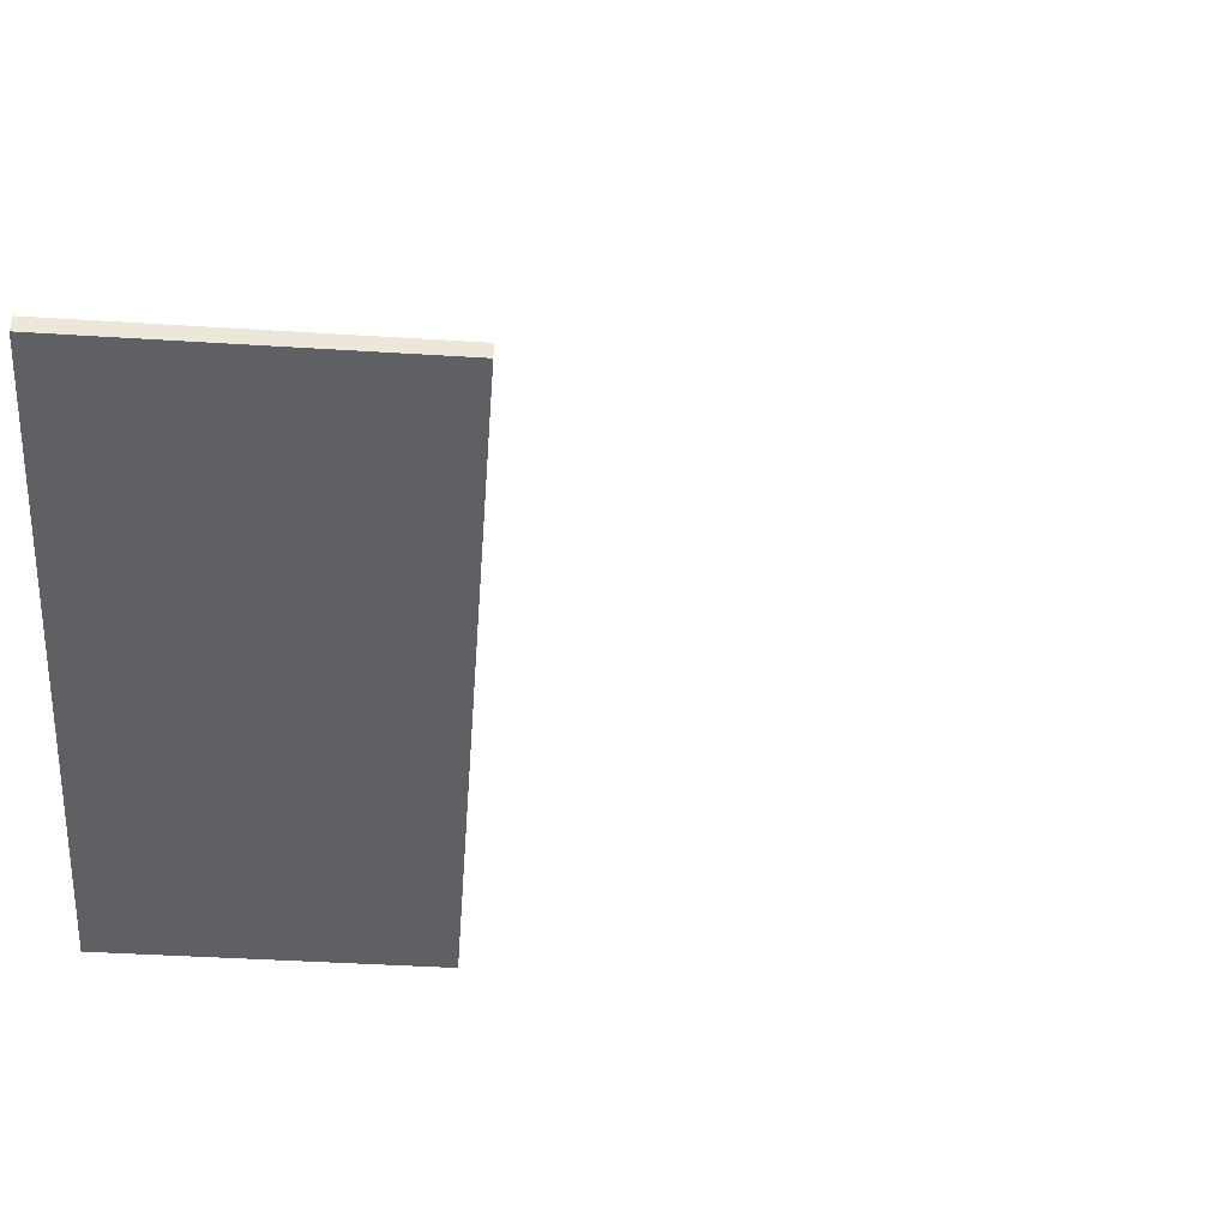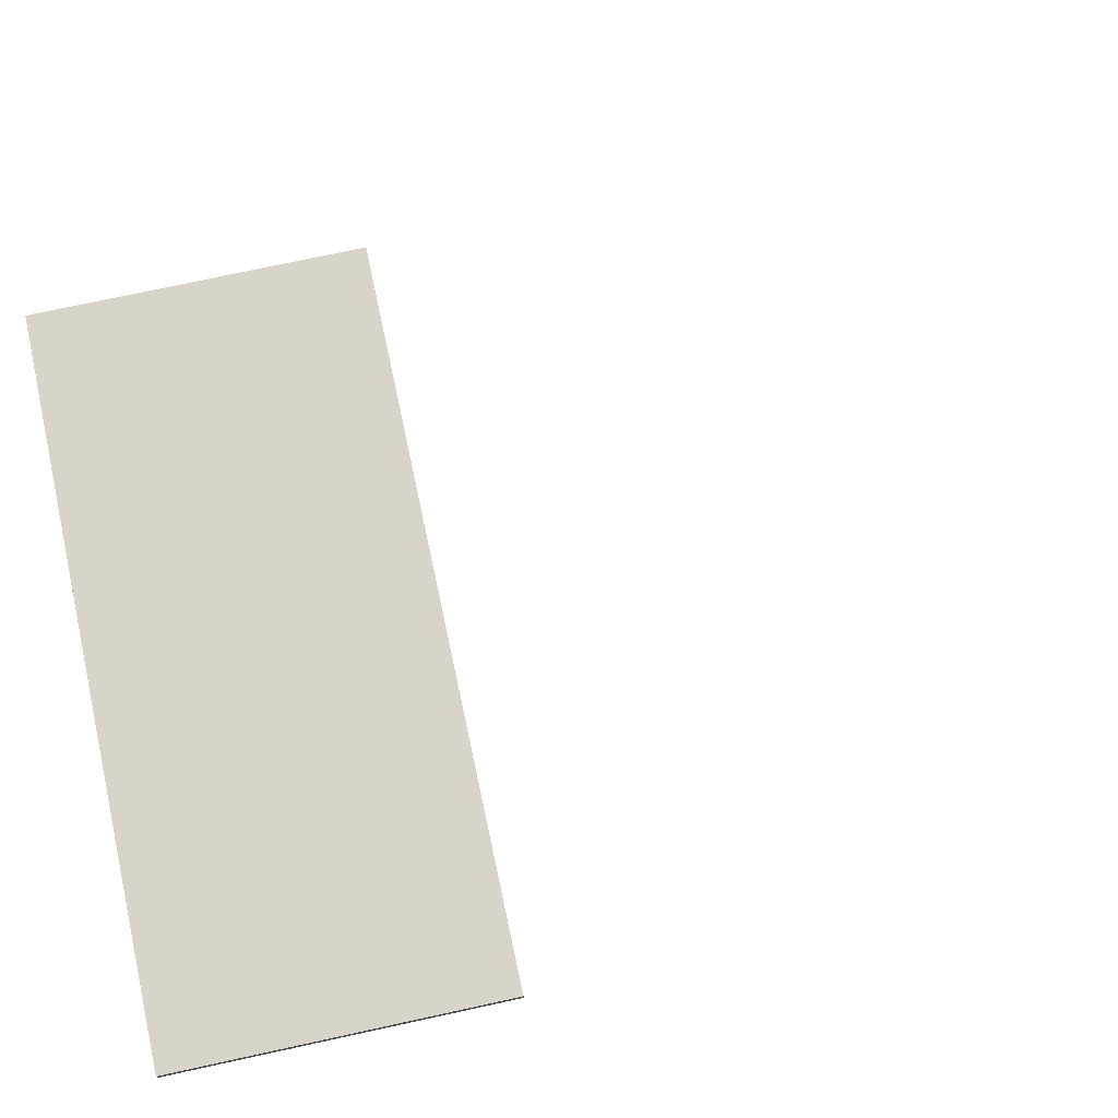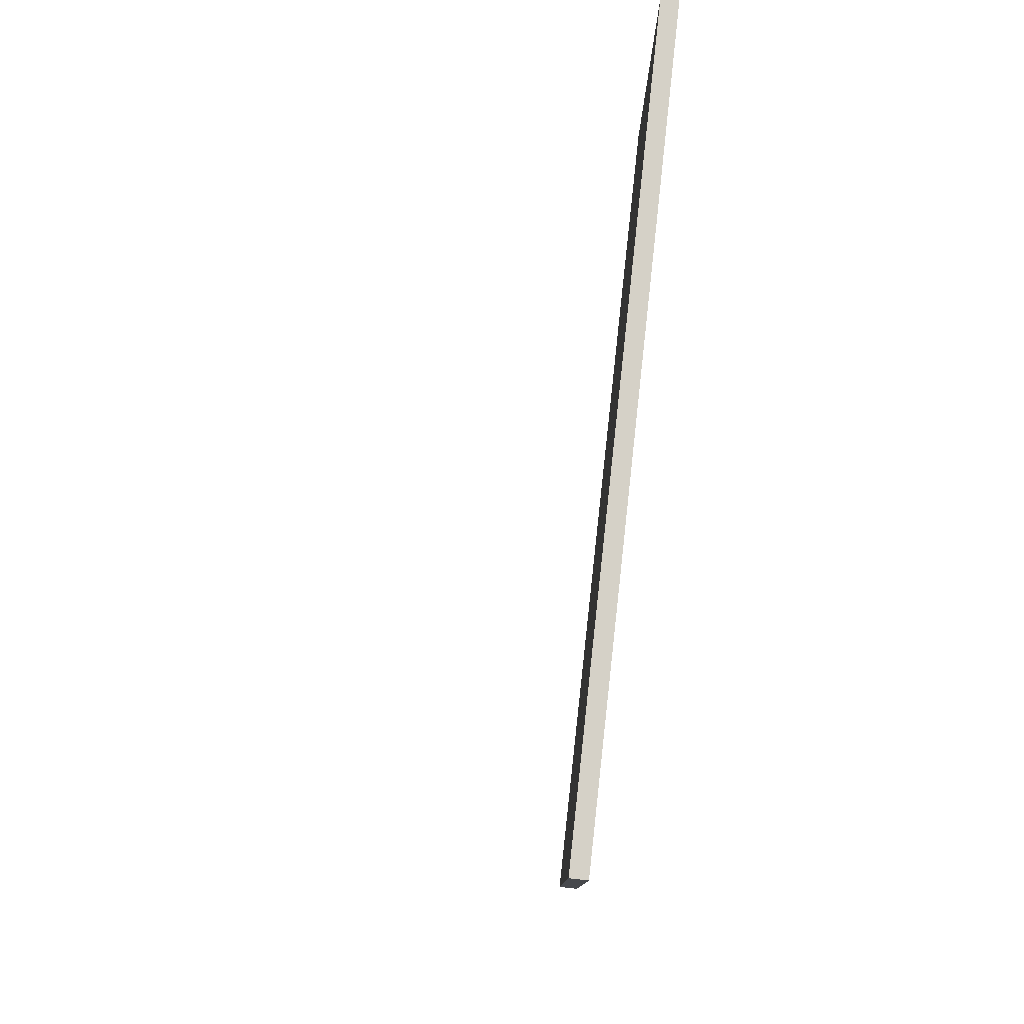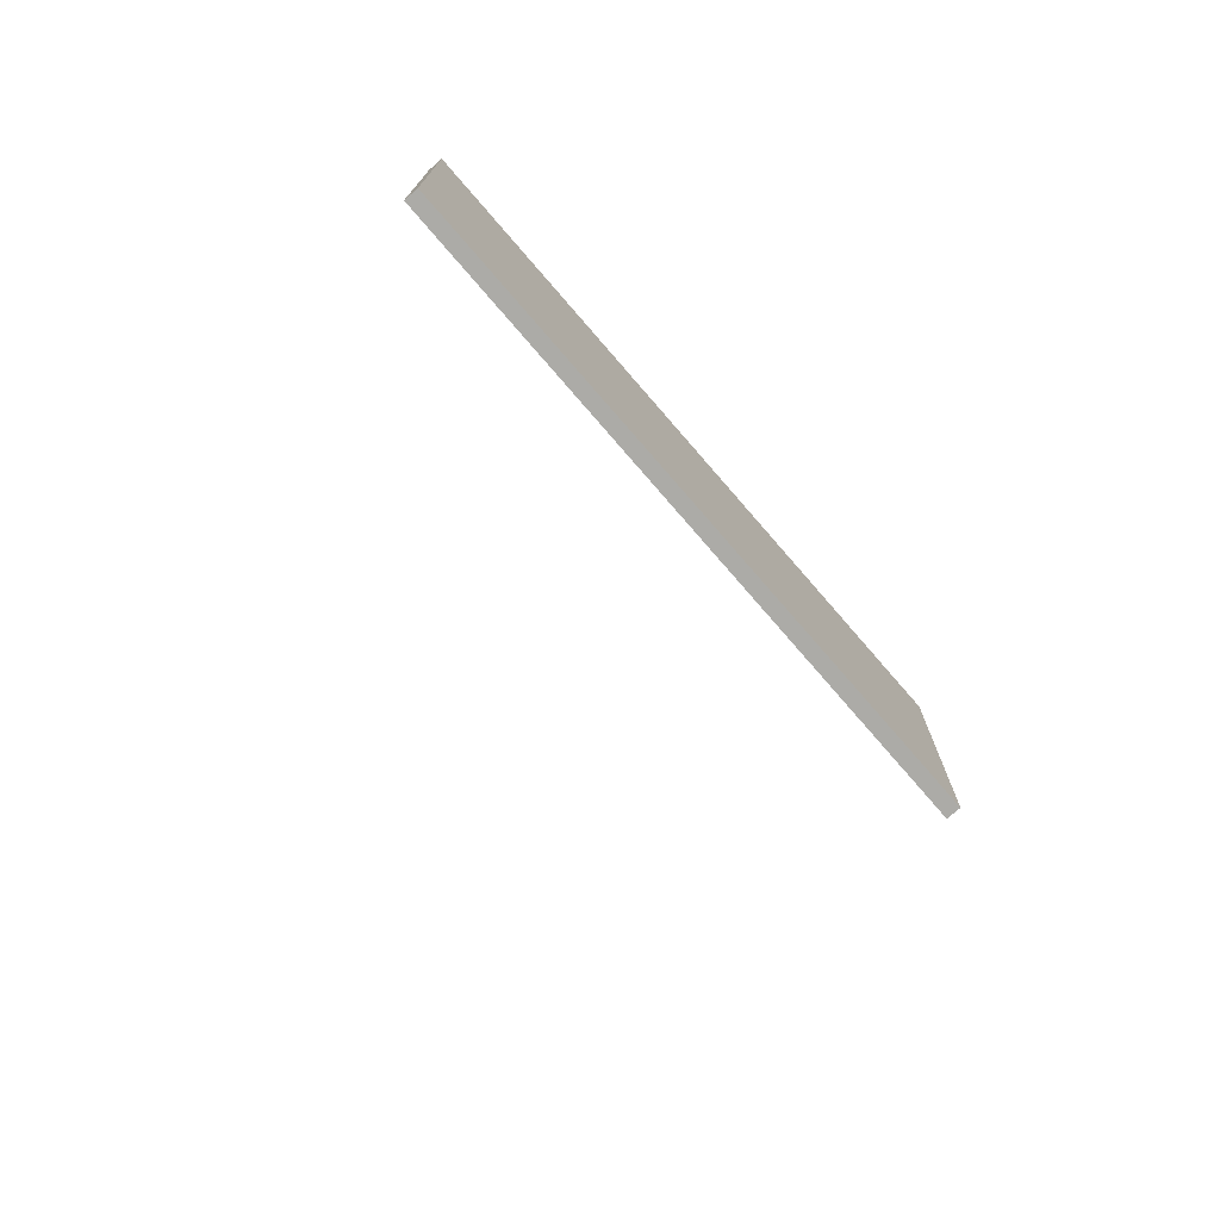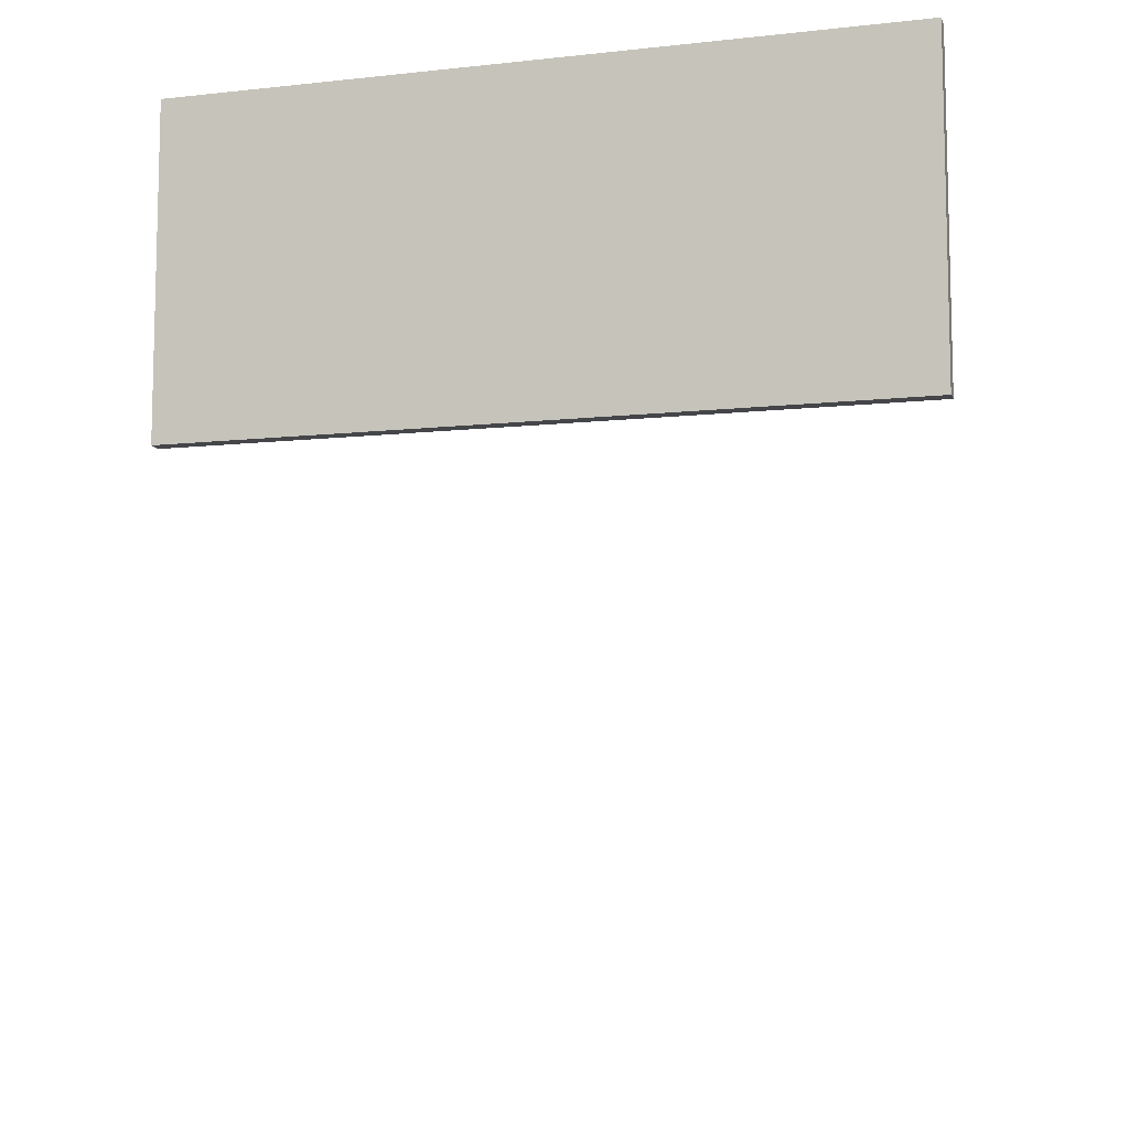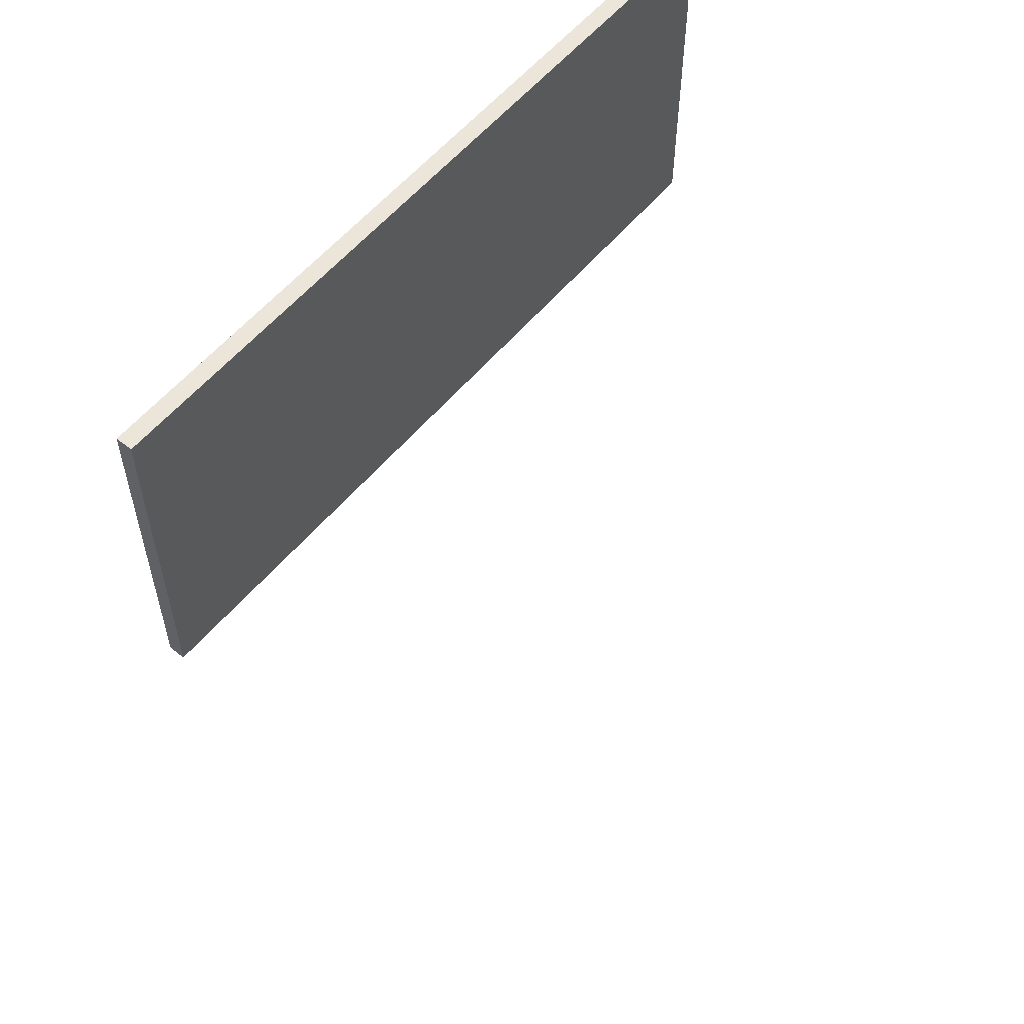
<metadata>
{"format":"obj","ext":"obj","renderer":"f3d","projection":"perspective","resolution":1024,"background":"white","views":[{"elev":-42.4,"azim":85.7,"up":"+Y"},{"elev":75.1,"azim":77.8,"up":"+Y"},{"elev":79.4,"azim":-83.7,"up":"+Z"},{"elev":-76.2,"azim":-49.1,"up":"+Z"},{"elev":-9.4,"azim":16.0,"up":"+Z"},{"elev":57.1,"azim":129.4,"up":"+Z"}]}
</metadata>
<code>
o FridgeDrawer1_26_FridgeDrawer1E2_2_GeomSubset_4
v -0.006235 0.3097 -0.9404
v -0.006227 0.3097 -0.9404
v -0.006235 0.3097 -0.9404
v -0.006227 0.3097 -0.9404
v -0.006235 0.3097 -0.9404
v -0.006227 0.3097 -0.9404
v -0.006235 0.3097 -0.9404
v -0.006227 0.3097 -0.9404
v -0.006235 0.3097 -0.9404
v -0.006227 0.3097 -0.9404
v -0.006235 0.3097 -0.9404
v -0.006227 0.3097 -0.9404
v -0.006235 0.3097 -0.9404
v -0.006227 0.3097 -0.9404
v -0.006235 0.3097 -0.9404
v -0.006227 0.3097 -0.9404
v -0.006235 0.3097 -0.9404
v -0.006227 0.3097 -0.9404
v -0.006235 0.3097 -0.9404
v -0.006227 0.3097 -0.9404
v -0.006235 0.3097 -0.9404
v -0.006227 0.3097 -0.9404
v -0.006235 0.3097 -0.9404
v -0.006227 0.3097 -0.9404
v -0.006235 0.3097 -0.9404
v -0.006227 0.3097 -0.9404
v -0.006235 0.3097 -0.9404
v -0.006227 0.3097 -0.9404
v 0.3311 0.1272 -0.4365
v -0.3326 0.1272 -0.4365
v 0.3311 0.1272 -0.1347
v -0.3326 0.1272 -0.1347
v 0.3311 0.1417 -0.1347
v -0.3326 0.1417 -0.1347
v 0.3311 0.1417 -0.4365
v -0.3326 0.1417 -0.4365
v -0.3406 0.1212 -0.1742
v -0.3402 0.1184 -0.1743
v -0.338 0.1202 -0.1765
v -0.2693 0.1002 -0.1765
v -0.2699 0.09813 -0.1742
v -0.338 0.1202 -0.1459
v -0.3401 0.1184 -0.1481
v -0.3406 0.1212 -0.1481
v -0.2693 0.1002 -0.1459
v -0.2699 0.09813 -0.1482
v -0.3335 0.1247 -0.1483
v -0.3348 0.1229 -0.1459
v -0.3367 0.1241 -0.1483
v -0.2678 0.1066 -0.1459
v -0.2674 0.1087 -0.1482
v -0.3348 0.1229 -0.1765
v -0.3335 0.1247 -0.1741
v -0.3367 0.1241 -0.1741
v -0.2674 0.1087 -0.1742
v -0.2678 0.1066 -0.1765
v -0.006231 0.0647 -0.1482
v -0.006231 0.06683 -0.1459
v -0.1271 0.07147 -0.1459
v -0.1274 0.06936 -0.1482
v -0.006231 0.0825 -0.1459
v -0.006231 0.08462 -0.1482
v -0.1274 0.08782 -0.1482
v -0.1276 0.0857 -0.1459
v -0.006231 0.08462 -0.1742
v -0.006231 0.0825 -0.1765
v -0.1276 0.0857 -0.1765
v -0.1274 0.08782 -0.1742
v -0.006231 0.06683 -0.1765
v -0.006231 0.0647 -0.1742
v -0.1274 0.06936 -0.1742
v -0.1271 0.07147 -0.1765
v -0.1975 0.08368 -0.1459
v -0.198 0.0816 -0.1482
v -0.198 0.09624 -0.1482
v -0.1983 0.09415 -0.1459
v -0.1983 0.09415 -0.1765
v -0.198 0.09624 -0.1742
v -0.198 0.0816 -0.1742
v -0.1975 0.08368 -0.1765
v 0.3365 0.1202 -0.1765
v 0.3386 0.1184 -0.1742
v 0.3392 0.1212 -0.1742
v 0.2679 0.1002 -0.1765
v 0.2685 0.09813 -0.1742
v 0.3392 0.1212 -0.1481
v 0.3387 0.1184 -0.148
v 0.3365 0.1202 -0.1459
v 0.2679 0.1002 -0.1459
v 0.2685 0.09813 -0.1482
v 0.3352 0.1241 -0.1483
v 0.3333 0.1229 -0.1459
v 0.332 0.1247 -0.1483
v 0.2664 0.1066 -0.1459
v 0.2659 0.1087 -0.1482
v 0.3352 0.1241 -0.1741
v 0.332 0.1247 -0.1741
v 0.3333 0.1229 -0.1765
v 0.2659 0.1087 -0.1742
v 0.2664 0.1066 -0.1765
v 0.1259 0.06936 -0.1482
v 0.1256 0.07147 -0.1459
v 0.1261 0.0857 -0.1459
v 0.1259 0.08782 -0.1482
v 0.1259 0.08782 -0.1742
v 0.1261 0.0857 -0.1765
v 0.1256 0.07147 -0.1765
v 0.1259 0.06936 -0.1742
v 0.1965 0.0816 -0.1482
v 0.1961 0.08368 -0.1459
v 0.1969 0.09415 -0.1459
v 0.1965 0.09624 -0.1482
v 0.1965 0.09624 -0.1742
v 0.1969 0.09415 -0.1765
v 0.1961 0.08368 -0.1765
v 0.1965 0.0816 -0.1742
v 0.3468 0.1198 -0.4477
v 0.3513 0.1239 -0.4532
v 0.3471 0.1238 -0.4576
v 0.3428 0.1198 -0.4529
v -0.3443 0.1198 -0.4529
v -0.3485 0.1239 -0.4576
v -0.3527 0.1238 -0.4533
v -0.3482 0.1198 -0.4477
v 0.3414 0.3147 -0.1272
v 0.347 0.319 -0.1316
v 0.3513 0.3151 -0.1315
v 0.3468 0.3112 -0.1272
v -0.3482 0.3112 -0.1272
v -0.3527 0.315 -0.1316
v -0.3486 0.319 -0.1315
v -0.3428 0.3147 -0.1272
v 0.3513 0.3149 -0.4531
v 0.3469 0.319 -0.4531
v 0.3469 0.3149 -0.4576
v -0.3484 0.3149 -0.4576
v -0.3484 0.319 -0.4531
v -0.3527 0.3149 -0.4531
v 0.3469 0.1239 -0.1272
v 0.3513 0.1239 -0.1317
v 0.3469 0.1198 -0.1317
v -0.3484 0.1198 -0.1317
v -0.3527 0.1239 -0.1317
v -0.3484 0.1239 -0.1272
v 0.3307 0.1198 -0.4393
v 0.3265 0.1239 -0.4347
v 0.3308 0.1239 -0.4303
v 0.3352 0.1198 -0.4349
v -0.3367 0.1198 -0.4349
v -0.3323 0.1239 -0.4302
v -0.3281 0.1239 -0.4347
v -0.3321 0.1198 -0.4393
v -0.3323 0.1239 -0.1317
v -0.3366 0.1198 -0.1317
v -0.3366 0.1239 -0.1272
v 0.3352 0.1239 -0.1272
v 0.3352 0.1198 -0.1317
v 0.3308 0.1239 -0.1317
v 0.3308 0.2979 -0.1317
v 0.3266 0.302 -0.1316
v 0.3311 0.3061 -0.1272
v 0.3352 0.3017 -0.1272
v -0.3367 0.3017 -0.1272
v -0.3326 0.3061 -0.1272
v -0.328 0.302 -0.1317
v -0.3323 0.2979 -0.1317
v -0.3323 0.2979 -0.4302
v -0.328 0.302 -0.4302
v -0.328 0.2979 -0.4347
v 0.3265 0.2979 -0.4347
v 0.3265 0.302 -0.4302
v 0.3308 0.2979 -0.4302
f 17 18 20 19
f 29 31 32 30
f 31 33 34 32
f 33 35 36 34
f 35 29 30 36
f 30 32 34 36
f 35 33 31 29

</code>
